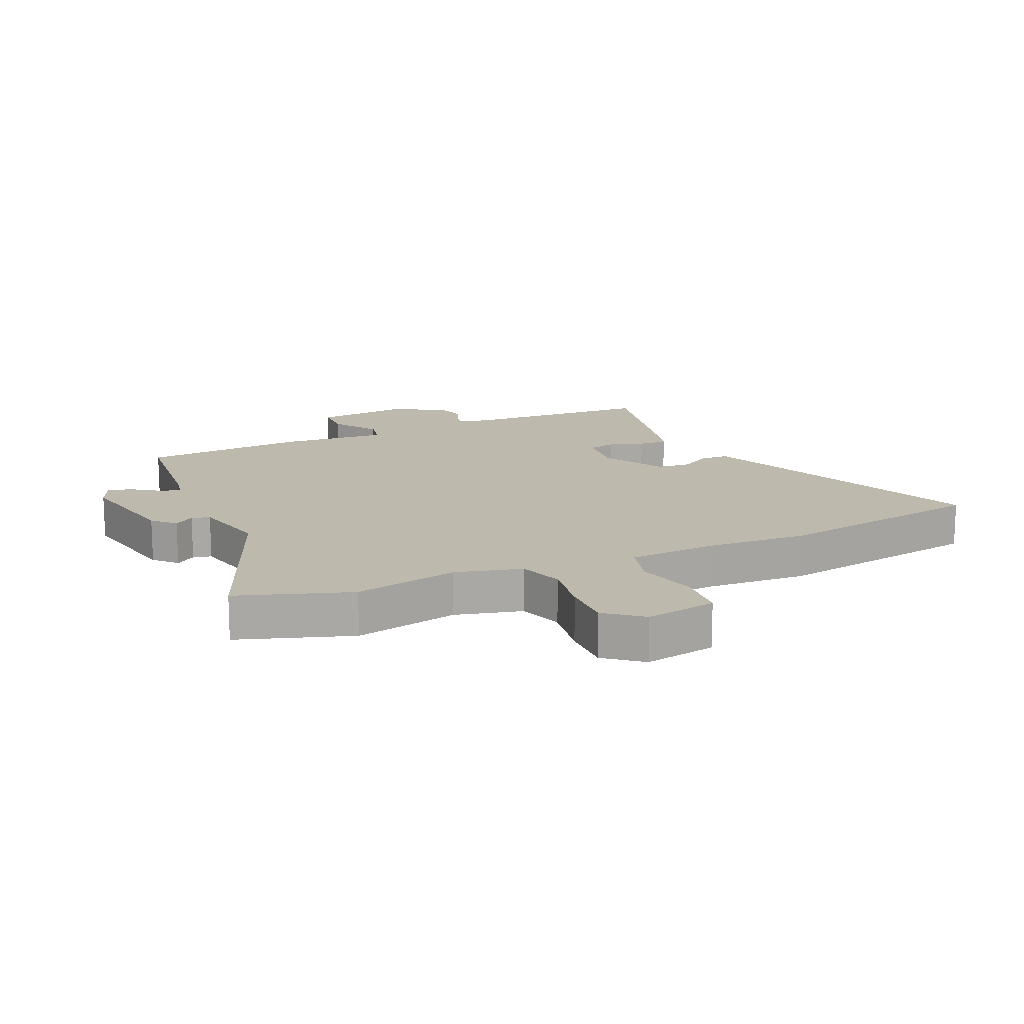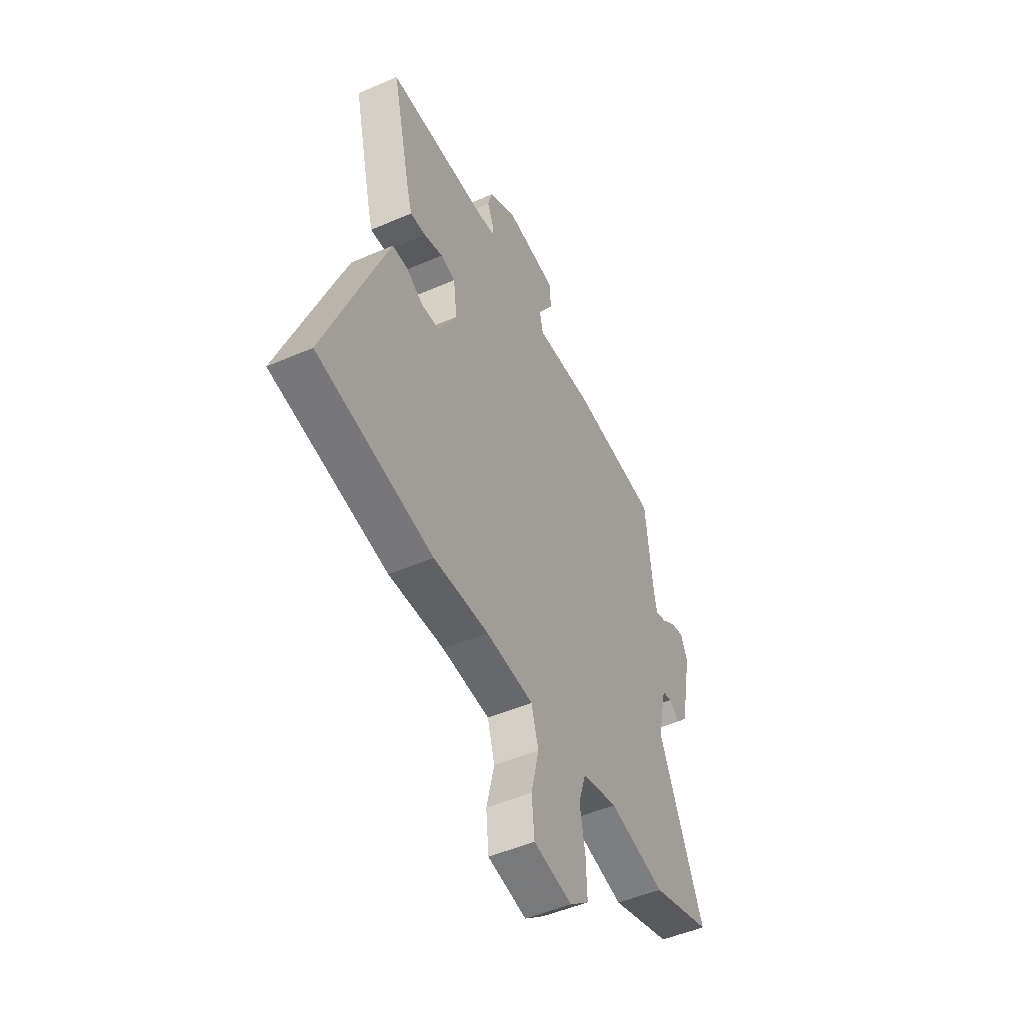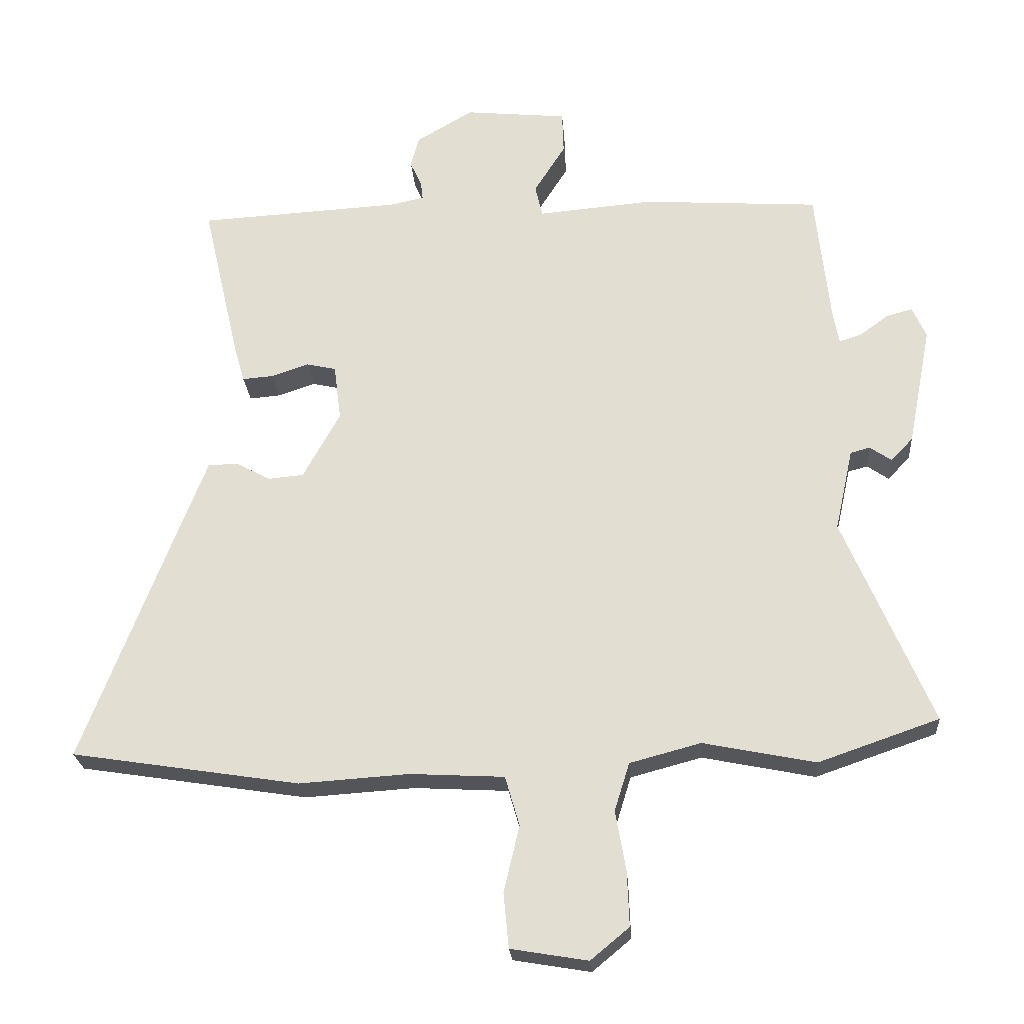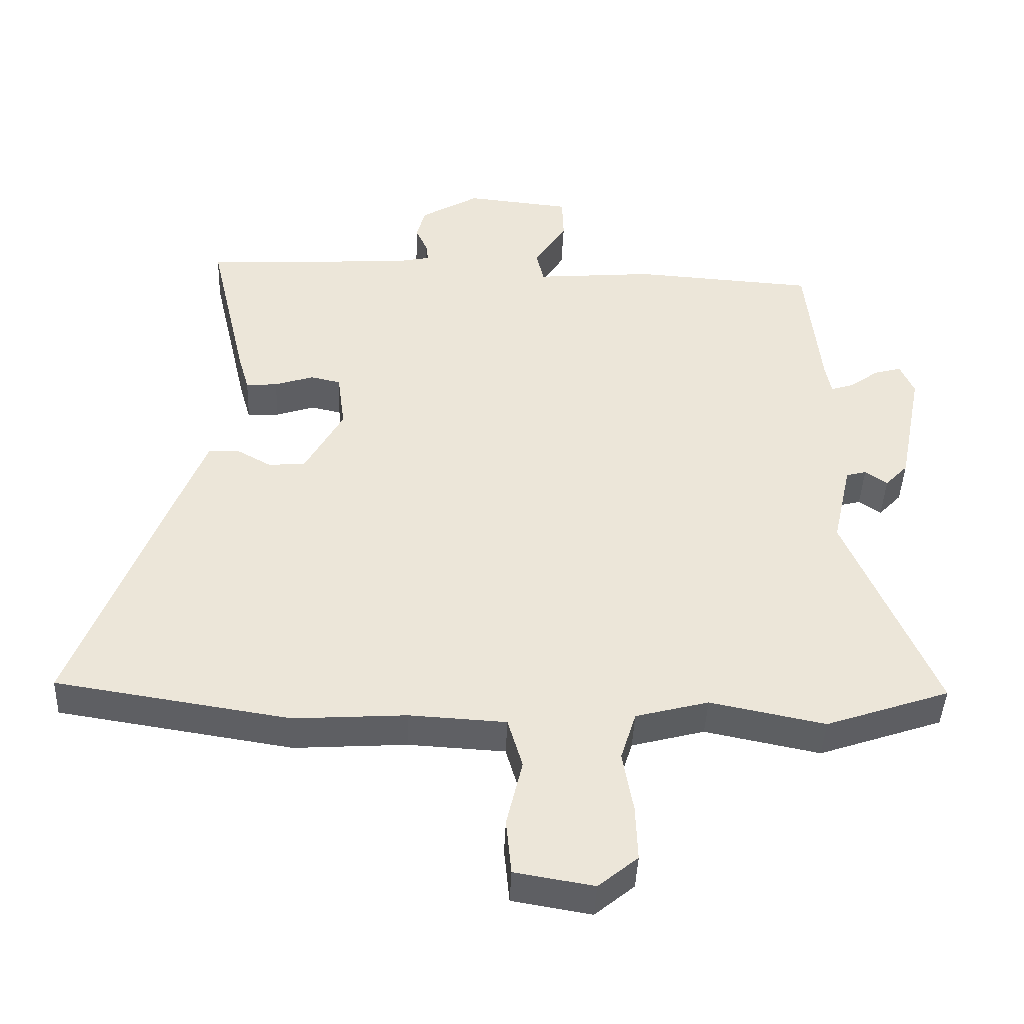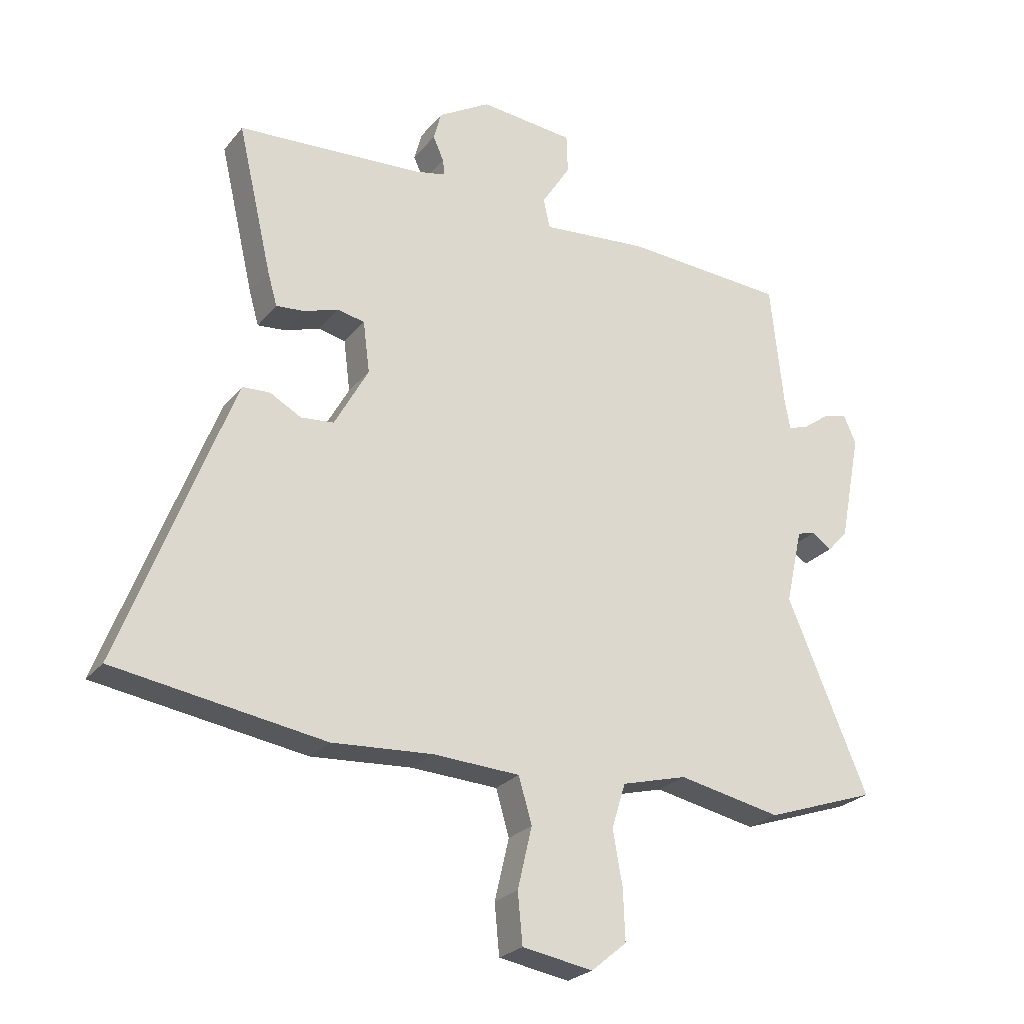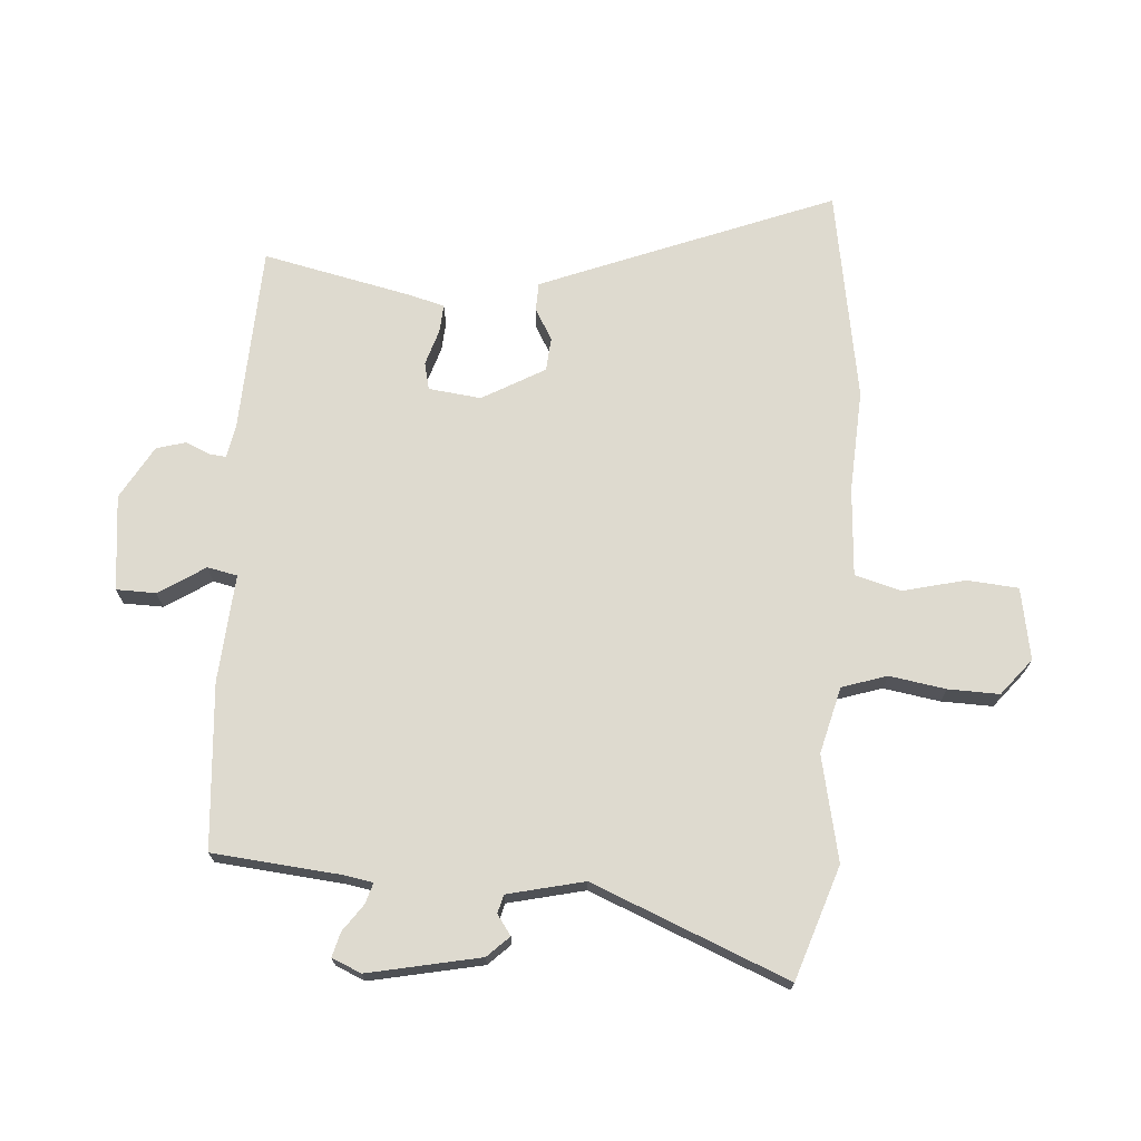
<metadata>
{"format":"obj","ext":"obj","renderer":"f3d","projection":"perspective","resolution":1024,"background":"white","views":[{"elev":15.2,"azim":155.3,"up":"+Y"},{"elev":-49.6,"azim":-64.4,"up":"+Z"},{"elev":-24.1,"azim":4.3,"up":"+Z"},{"elev":-43.1,"azim":-2.3,"up":"+Z"},{"elev":-25.0,"azim":-29.4,"up":"+Z"},{"elev":71.0,"azim":93.5,"up":"+Y"}]}
</metadata>
<code>
v -0.511 0.07 0.466
v -0.202 0.07 0.483
v -0.149 0.07 0.494
v -0.152 0.07 0.521
v -0.17 0.07 0.561
v -0.157 0.07 0.609
v -0.07 0.07 0.66
v 0.087 0.07 0.644
v 0.089 0.07 0.579
v 0.041 0.07 0.503
v 0.052 0.07 0.454
v 0.229 0.07 0.469
v 0.5 0.07 0.451
v 0.522 0.07 0.242
v 0.531 0.07 0.194
v 0.565 0.07 0.205
v 0.609 0.07 0.237
v 0.649 0.07 0.248
v 0.67 0.07 0.2
v 0.634 0.07 0.016
v 0.6 0.07 -0.02
v 0.567 0.07 0.003
v 0.537 0.07 -0.005
v 0.509 0.07 -0.131
v 0.644 0.07 -0.45
v 0.459 0.07 -0.514
v 0.287 0.07 -0.479
v 0.178 0.07 -0.508
v 0.155 0.07 -0.582
v 0.171 0.07 -0.674
v 0.174 0.07 -0.758
v 0.115 0.07 -0.807
v -0.003 0.07 -0.787
v -0.011 0.07 -0.703
v 0.013 0.07 -0.601
v -0.009 0.07 -0.525
v -0.154 0.07 -0.517
v -0.322 0.07 -0.528
v -0.672 0.07 -0.473
v -0.524 0.07 -0.086
v -0.487 0.07 0.009
v -0.441 0.07 0.011
v -0.389 0.07 -0.018
v -0.334 0.07 -0.013
v -0.277 0.07 0.09
v -0.288 0.07 0.176
v -0.333 0.07 0.186
v -0.391 0.07 0.167
v -0.438 0.07 0.163
v -0.454 0.07 0.219
v -0.511 0 0.466
v -0.202 0 0.483
v -0.149 0 0.494
v -0.152 0 0.521
v -0.17 0 0.561
v -0.157 0 0.609
v -0.07 0 0.66
v 0.087 0 0.644
v 0.089 0 0.579
v 0.041 0 0.503
v 0.052 0 0.454
v 0.229 0 0.469
v 0.5 0 0.451
v 0.522 0 0.242
v 0.531 0 0.194
v 0.565 0 0.205
v 0.609 0 0.237
v 0.649 0 0.248
v 0.67 0 0.2
v 0.634 0 0.016
v 0.6 0 -0.02
v 0.567 0 0.003
v 0.537 0 -0.005
v 0.509 0 -0.131
v 0.644 0 -0.45
v 0.459 0 -0.514
v 0.287 0 -0.479
v 0.178 0 -0.508
v 0.155 0 -0.582
v 0.171 0 -0.674
v 0.174 0 -0.758
v 0.115 0 -0.807
v -0.003 0 -0.787
v -0.011 0 -0.703
v 0.013 0 -0.601
v -0.009 0 -0.525
v -0.154 0 -0.517
v -0.322 0 -0.528
v -0.672 0 -0.473
v -0.524 0 -0.086
v -0.487 0 0.009
v -0.441 0 0.011
v -0.389 0 -0.018
v -0.334 0 -0.013
v -0.277 0 0.09
v -0.288 0 0.176
v -0.333 0 0.186
v -0.391 0 0.167
v -0.438 0 0.163
v -0.454 0 0.219
f 50 1 2
f 49 50 2
f 48 49 2
f 47 48 2
f 46 47 2 3
f 45 46 3
f 41 42 43
f 40 41 43
f 39 40 43
f 38 39 43
f 37 38 43
f 36 37 43 44
f 33 34 35
f 32 33 35
f 31 32 35
f 30 31 35
f 29 30 35
f 28 29 35 36
f 36 44 45
f 28 36 45
f 27 28 45
f 27 45 3
f 26 27 3
f 25 26 3
f 24 25 3
f 20 21 22
f 19 20 22
f 18 19 22
f 17 18 22
f 16 17 22
f 15 16 22 23
f 11 12 13 14
f 24 3 4
f 23 24 4
f 15 23 4
f 14 15 4
f 11 14 4
f 7 8 9 10
f 7 10 11
f 6 7 11
f 5 6 11
f 4 5 11
f 52 51 100
f 52 100 99
f 52 99 98
f 52 98 97
f 53 52 97 96
f 53 96 95
f 93 92 91
f 93 91 90
f 93 90 89
f 93 89 88
f 93 88 87
f 94 93 87 86
f 85 84 83
f 85 83 82
f 85 82 81
f 85 81 80
f 85 80 79
f 86 85 79 78
f 95 94 86
f 95 86 78
f 95 78 77
f 53 95 77
f 53 77 76
f 53 76 75
f 53 75 74
f 72 71 70
f 72 70 69
f 72 69 68
f 72 68 67
f 72 67 66
f 73 72 66 65
f 64 63 62 61
f 54 53 74
f 54 74 73
f 54 73 65
f 54 65 64
f 54 64 61
f 60 59 58 57
f 61 60 57
f 61 57 56
f 61 56 55
f 61 55 54
f 1 51 52 2
f 2 52 53 3
f 3 53 54 4
f 4 54 55 5
f 5 55 56 6
f 6 56 57 7
f 7 57 58 8
f 8 58 59 9
f 9 59 60 10
f 10 60 61 11
f 11 61 62 12
f 12 62 63 13
f 13 63 64 14
f 14 64 65 15
f 15 65 66 16
f 16 66 67 17
f 17 67 68 18
f 18 68 69 19
f 19 69 70 20
f 20 70 71 21
f 21 71 72 22
f 22 72 73 23
f 23 73 74 24
f 24 74 75 25
f 25 75 76 26
f 26 76 77 27
f 27 77 78 28
f 28 78 79 29
f 29 79 80 30
f 30 80 81 31
f 31 81 82 32
f 32 82 83 33
f 33 83 84 34
f 34 84 85 35
f 35 85 86 36
f 36 86 87 37
f 37 87 88 38
f 38 88 89 39
f 39 89 90 40
f 40 90 91 41
f 41 91 92 42
f 42 92 93 43
f 43 93 94 44
f 44 94 95 45
f 45 95 96 46
f 46 96 97 47
f 47 97 98 48
f 48 98 99 49
f 49 99 100 50
f 50 100 51 1

</code>
